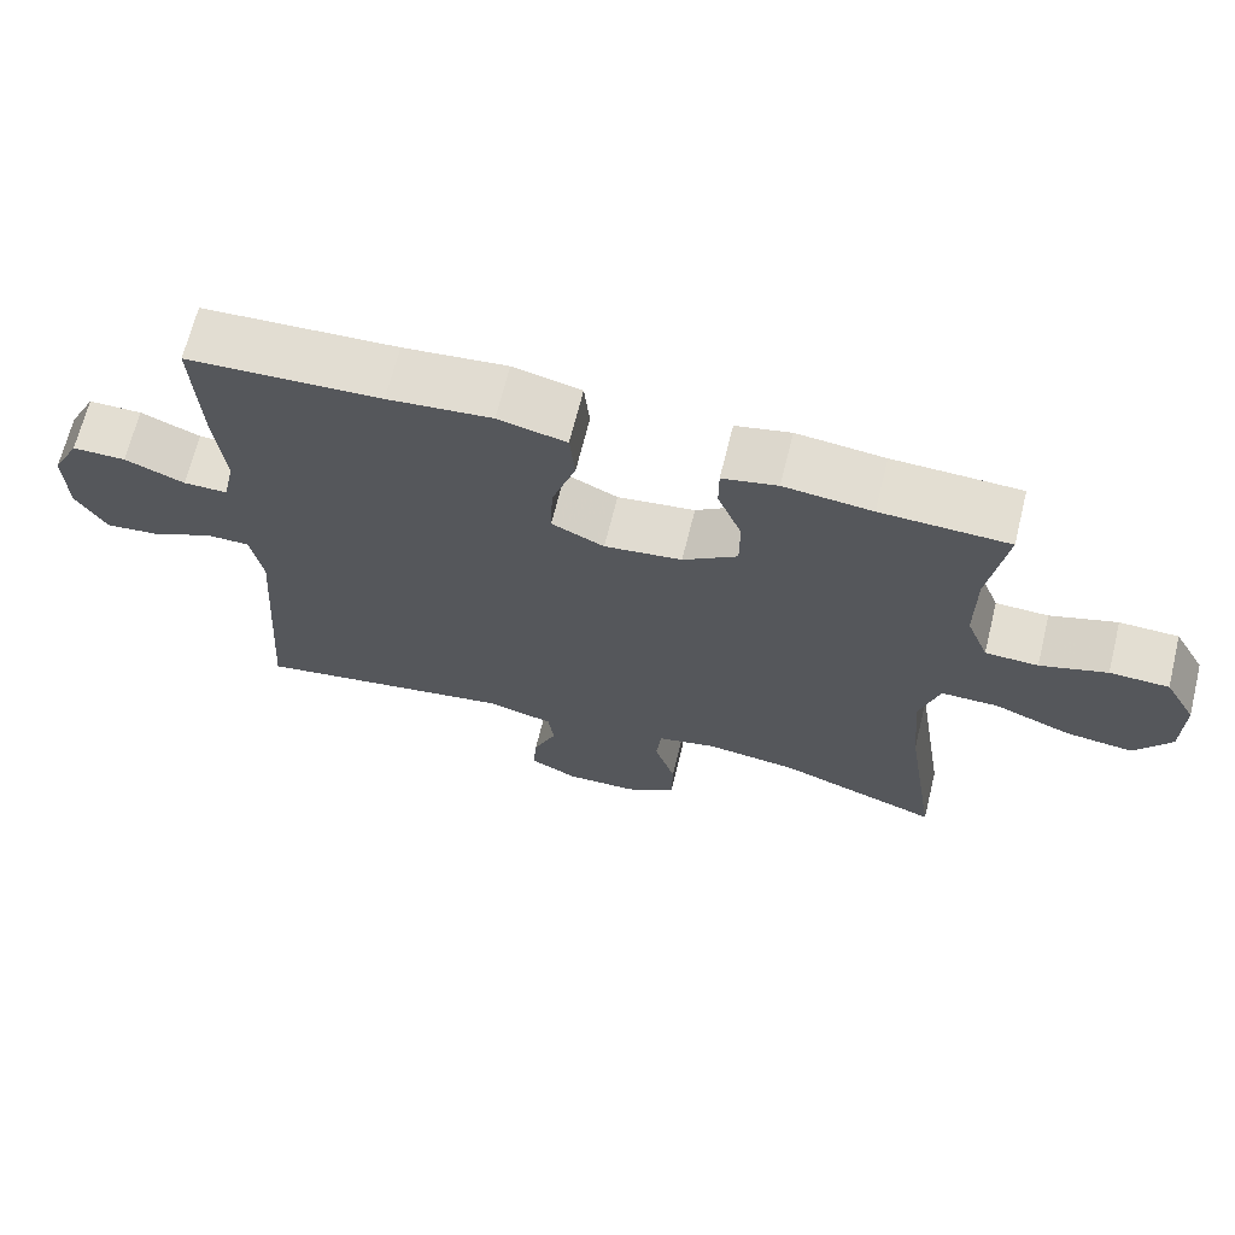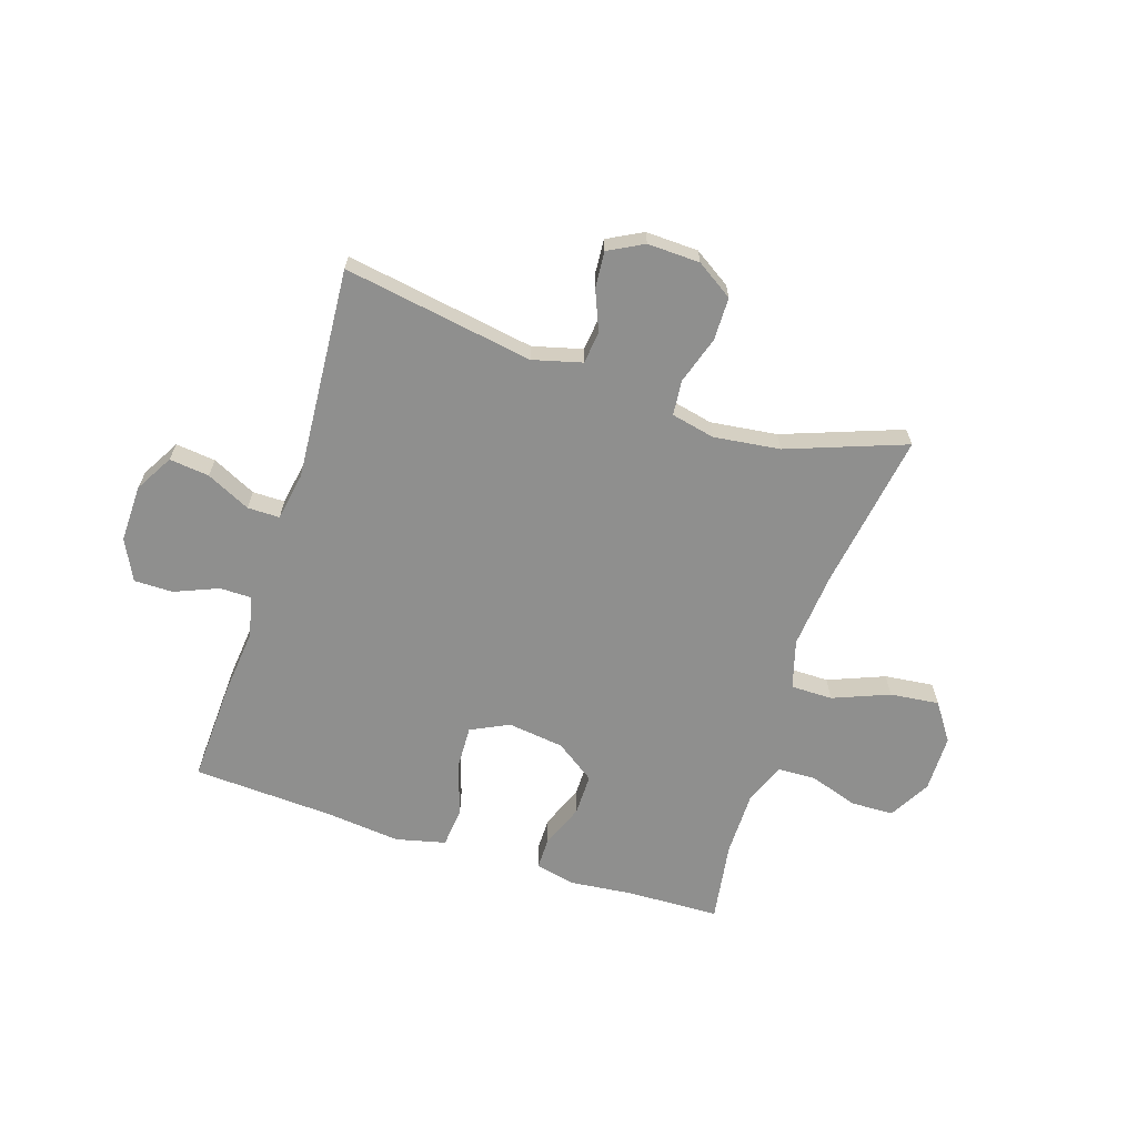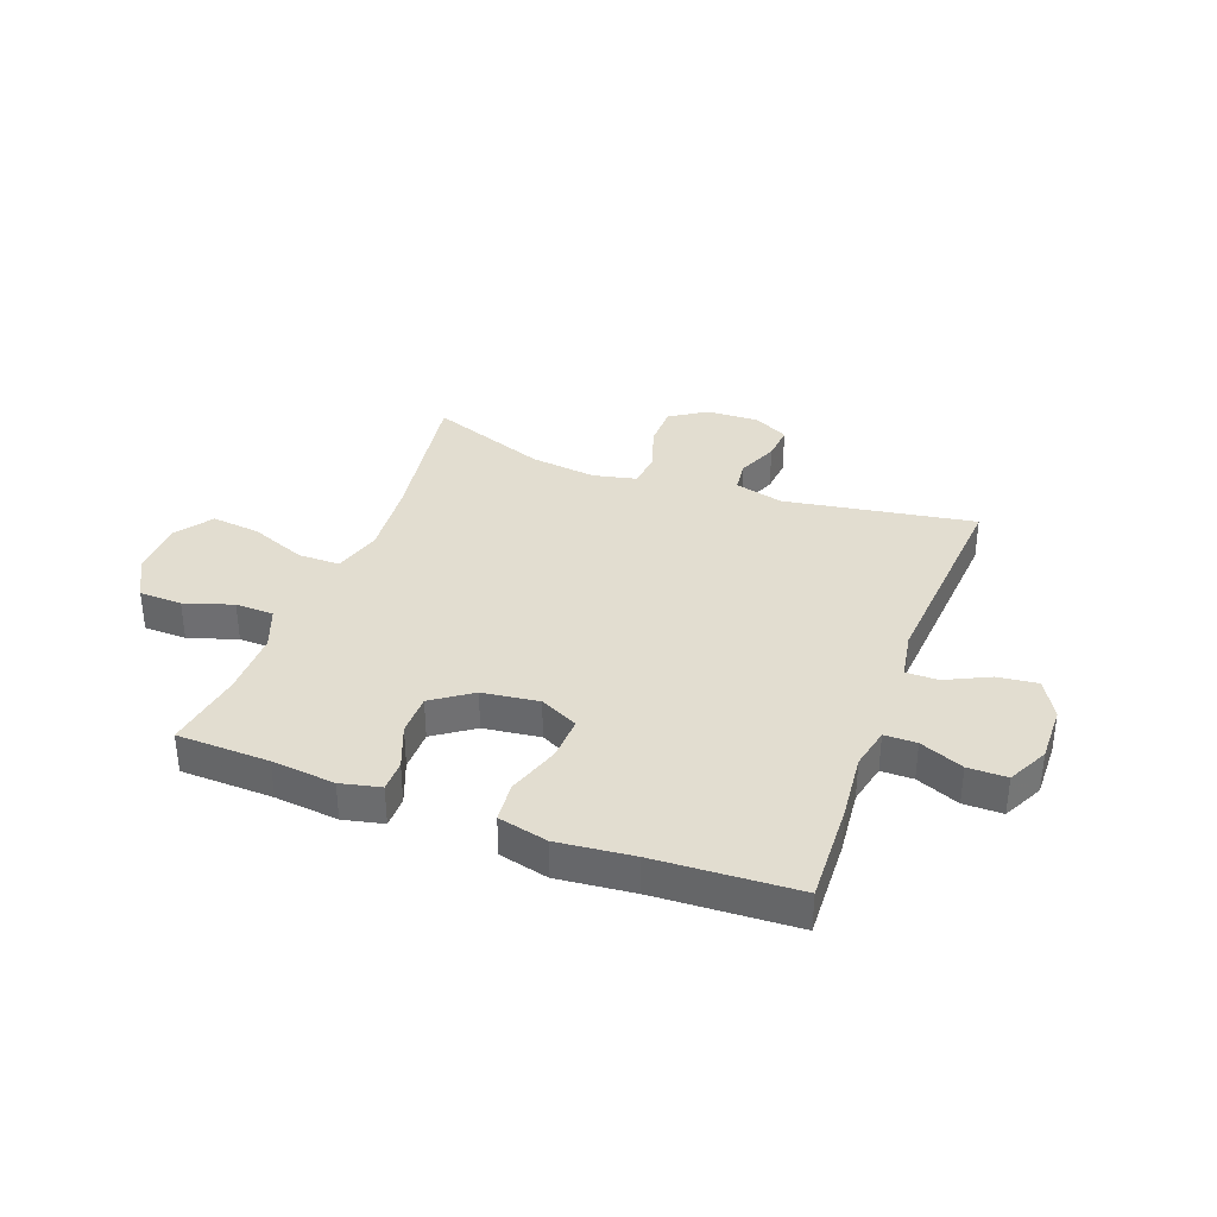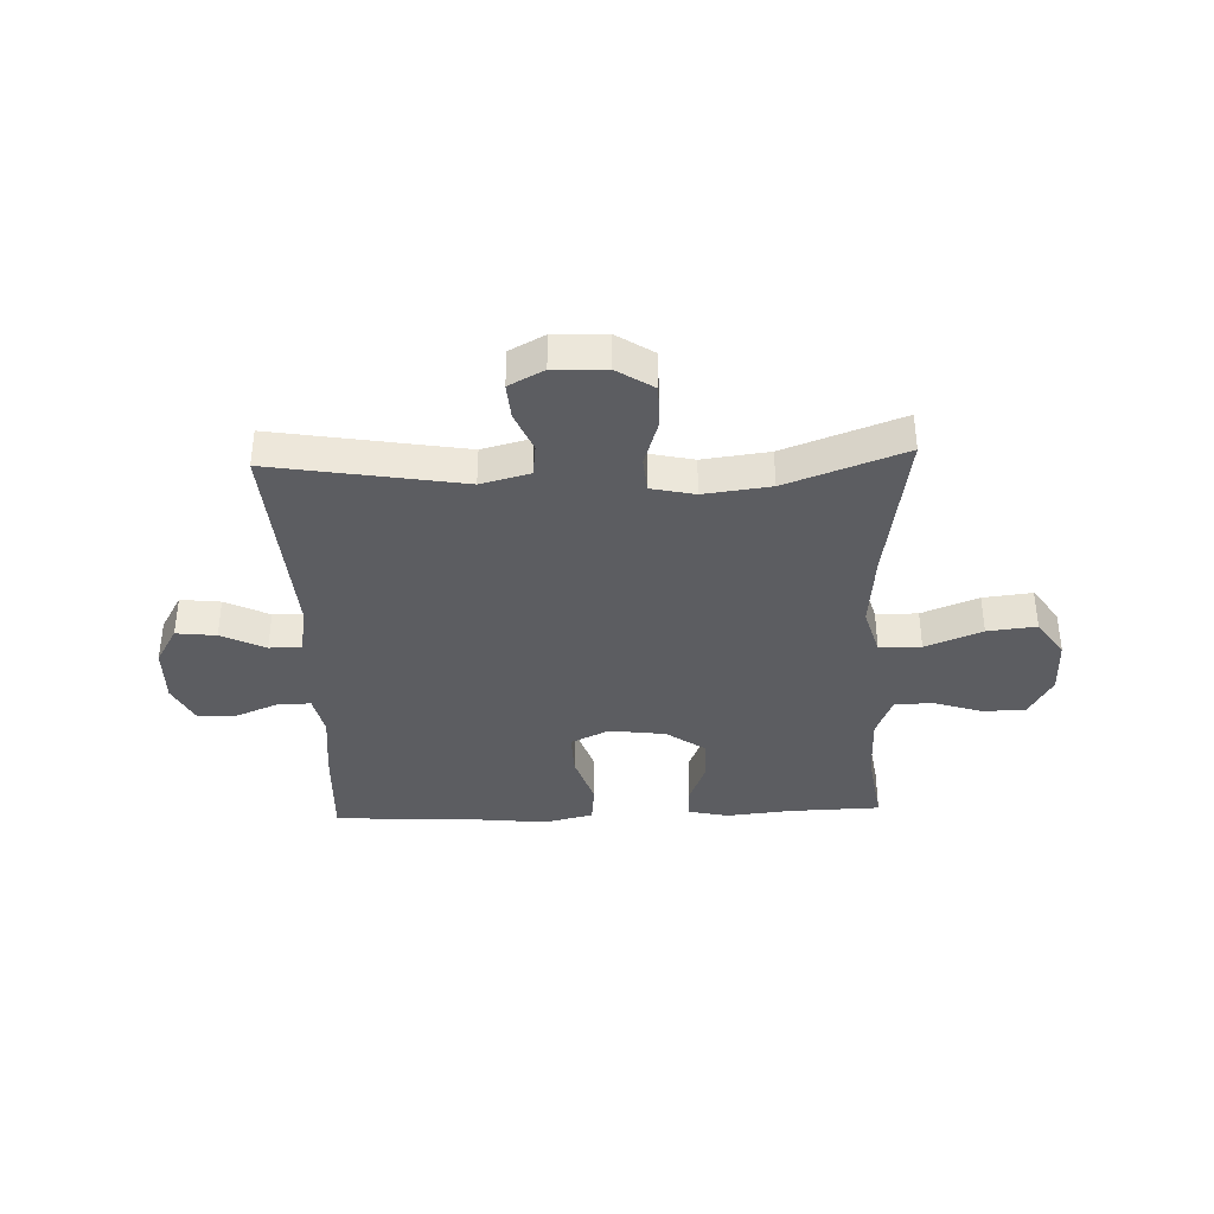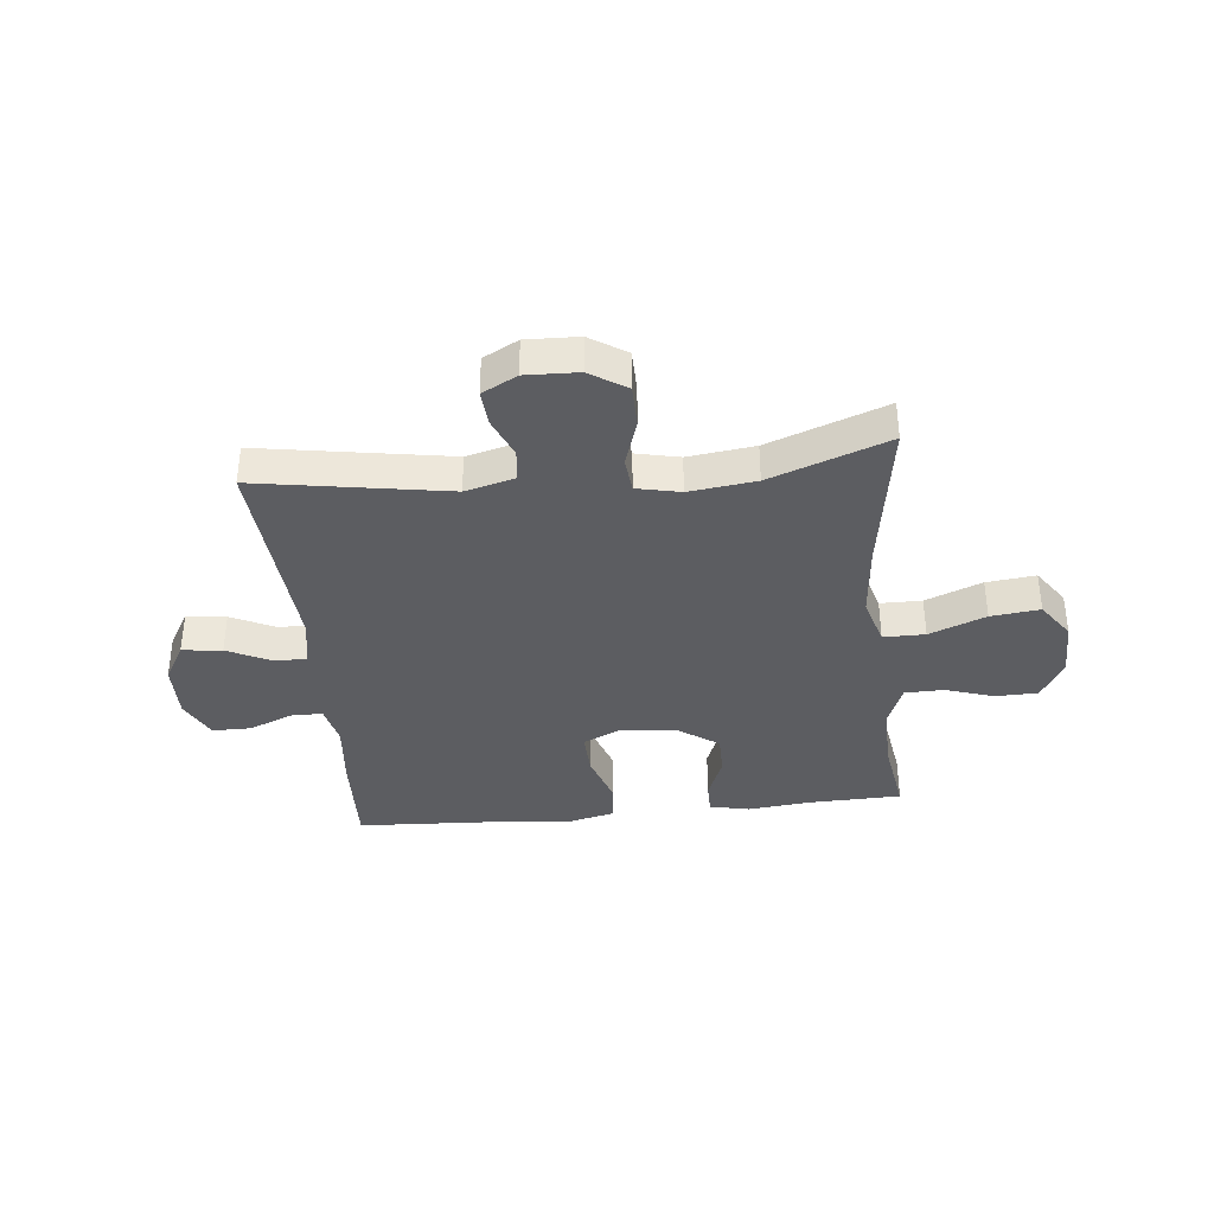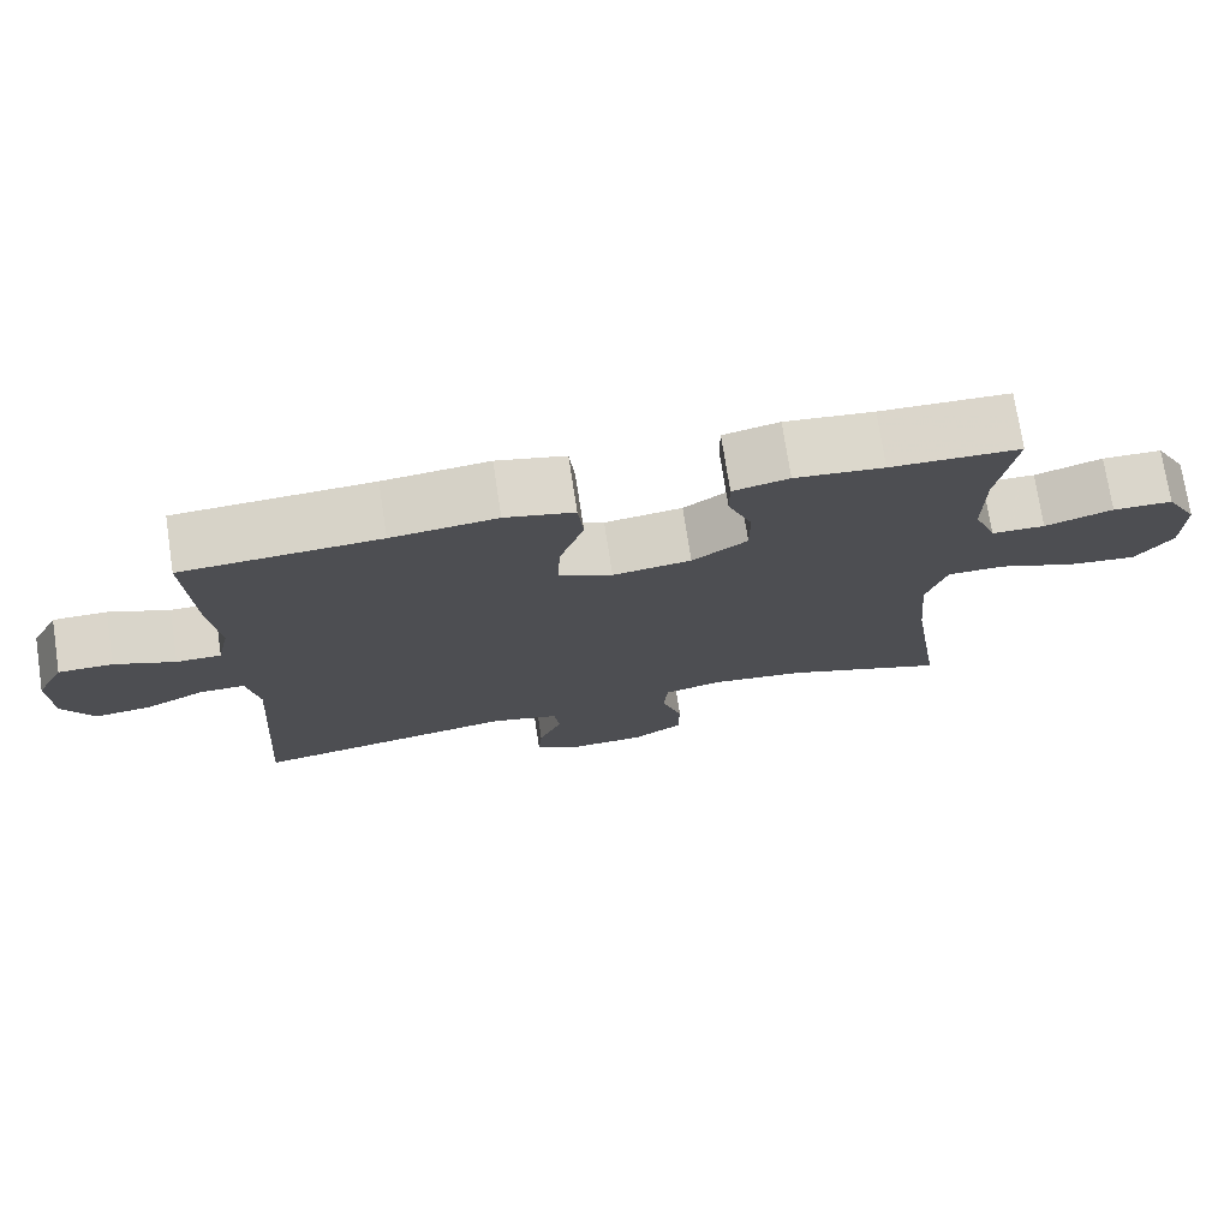
<metadata>
{"format":"obj","ext":"obj","renderer":"f3d","projection":"perspective","resolution":1024,"background":"white","views":[{"elev":67.7,"azim":-166.1,"up":"+Z"},{"elev":-65.1,"azim":162.0,"up":"+Y"},{"elev":35.3,"azim":20.5,"up":"+Y"},{"elev":-37.2,"azim":-177.9,"up":"+Y"},{"elev":-36.8,"azim":-174.1,"up":"+Y"},{"elev":74.3,"azim":171.3,"up":"+Z"}]}
</metadata>
<code>
v 0.5 0.07 0.5
v 0.492 0.07 0.319
v 0.48 0.07 0.201
v 0.496 0.07 0.127
v 0.553 0.07 0.127
v 0.63 0.07 0.159
v 0.699 0.07 0.159
v 0.735 0.07 0.087
v 0.733 0.07 -0.015
v 0.694 0.07 -0.083
v 0.623 0.07 -0.075
v 0.545 0.07 -0.037
v 0.488 0.07 -0.037
v 0.473 0.07 -0.123
v 0.5 0.07 -0.5
v 0.163 0.07 -0.444
v 0.076 0.07 -0.467
v 0.069 0.07 -0.524
v 0.099 0.07 -0.596
v 0.104 0.07 -0.66
v 0.042 0.07 -0.693
v -0.051 0.07 -0.69
v -0.116 0.07 -0.648
v -0.117 0.07 -0.572
v -0.09 0.07 -0.487
v -0.096 0.07 -0.425
v -0.173 0.07 -0.408
v -0.291 0.07 -0.423
v -0.5 0.07 -0.5
v -0.457 0.07 -0.221
v -0.445 0.07 -0.086
v -0.47 0.07 0
v -0.544 0.07 0
v -0.644 0.07 -0.04
v -0.731 0.07 -0.05
v -0.777 0.07 0.016
v -0.778 0.07 0.117
v -0.737 0.07 0.191
v -0.661 0.07 0.193
v -0.575 0.07 0.165
v -0.507 0.07 0.167
v -0.478 0.07 0.241
v -0.478 0.07 0.357
v -0.5 0.07 0.5
v -0.336 0.07 0.505
v -0.223 0.07 0.517
v -0.152 0.07 0.501
v -0.152 0.07 0.445
v -0.183 0.07 0.366
v -0.183 0.07 0.292
v -0.113 0.07 0.243
v -0.013 0.07 0.23
v 0.055 0.07 0.263
v 0.052 0.07 0.341
v 0.021 0.07 0.435
v 0.028 0.07 0.506
v 0.116 0.07 0.527
v 0.25 0.07 0.513
v 0.5 0 0.5
v 0.492 0 0.319
v 0.48 0 0.201
v 0.496 0 0.127
v 0.553 0 0.127
v 0.63 0 0.159
v 0.699 0 0.159
v 0.735 0 0.087
v 0.733 0 -0.015
v 0.694 0 -0.083
v 0.623 0 -0.075
v 0.545 0 -0.037
v 0.488 0 -0.037
v 0.473 0 -0.123
v 0.5 0 -0.5
v 0.163 0 -0.444
v 0.076 0 -0.467
v 0.069 0 -0.524
v 0.099 0 -0.596
v 0.104 0 -0.66
v 0.042 0 -0.693
v -0.051 0 -0.69
v -0.116 0 -0.648
v -0.117 0 -0.572
v -0.09 0 -0.487
v -0.096 0 -0.425
v -0.173 0 -0.408
v -0.291 0 -0.423
v -0.5 0 -0.5
v -0.457 0 -0.221
v -0.445 0 -0.086
v -0.47 0 0
v -0.544 0 0
v -0.644 0 -0.04
v -0.731 0 -0.05
v -0.777 0 0.016
v -0.778 0 0.117
v -0.737 0 0.191
v -0.661 0 0.193
v -0.575 0 0.165
v -0.507 0 0.167
v -0.478 0 0.241
v -0.478 0 0.357
v -0.5 0 0.5
v -0.336 0 0.505
v -0.223 0 0.517
v -0.152 0 0.501
v -0.152 0 0.445
v -0.183 0 0.366
v -0.183 0 0.292
v -0.113 0 0.243
v -0.013 0 0.23
v 0.055 0 0.263
v 0.052 0 0.341
v 0.021 0 0.435
v 0.028 0 0.506
v 0.116 0 0.527
v 0.25 0 0.513
f 56 57 58
f 55 56 58
f 54 55 58
f 1 2 3
f 58 1 3
f 54 58 3
f 53 54 3
f 52 53 3 4
f 51 52 4
f 47 48 49
f 46 47 49
f 45 46 49
f 45 49 50
f 44 45 50
f 43 44 50
f 42 43 50 51
f 38 39 40
f 37 38 40
f 36 37 40
f 35 36 40
f 34 35 40
f 33 34 40
f 32 33 40 41
f 42 51 4
f 41 42 4
f 32 41 4
f 31 32 4
f 23 24 25
f 22 23 25
f 21 22 25
f 20 21 25
f 19 20 25
f 18 19 25
f 17 18 25 26
f 16 17 26
f 14 15 16
f 16 26 27
f 14 16 27
f 13 14 27
f 10 11 12
f 9 10 12
f 8 9 12
f 7 8 12
f 6 7 12
f 5 6 12
f 5 12 13
f 13 27 28
f 5 13 28
f 4 5 28
f 31 4 28
f 30 31 28
f 28 29 30
f 116 115 114
f 116 114 113
f 116 113 112
f 61 60 59
f 61 59 116
f 61 116 112
f 61 112 111
f 62 61 111 110
f 62 110 109
f 107 106 105
f 107 105 104
f 107 104 103
f 108 107 103
f 108 103 102
f 108 102 101
f 109 108 101 100
f 98 97 96
f 98 96 95
f 98 95 94
f 98 94 93
f 98 93 92
f 98 92 91
f 99 98 91 90
f 62 109 100
f 62 100 99
f 62 99 90
f 62 90 89
f 83 82 81
f 83 81 80
f 83 80 79
f 83 79 78
f 83 78 77
f 83 77 76
f 84 83 76 75
f 84 75 74
f 74 73 72
f 85 84 74
f 85 74 72
f 85 72 71
f 70 69 68
f 70 68 67
f 70 67 66
f 70 66 65
f 70 65 64
f 70 64 63
f 71 70 63
f 86 85 71
f 86 71 63
f 86 63 62
f 86 62 89
f 86 89 88
f 88 87 86
f 1 59 60 2
f 2 60 61 3
f 3 61 62 4
f 4 62 63 5
f 5 63 64 6
f 6 64 65 7
f 7 65 66 8
f 8 66 67 9
f 9 67 68 10
f 10 68 69 11
f 11 69 70 12
f 12 70 71 13
f 13 71 72 14
f 14 72 73 15
f 15 73 74 16
f 16 74 75 17
f 17 75 76 18
f 18 76 77 19
f 19 77 78 20
f 20 78 79 21
f 21 79 80 22
f 22 80 81 23
f 23 81 82 24
f 24 82 83 25
f 25 83 84 26
f 26 84 85 27
f 27 85 86 28
f 28 86 87 29
f 29 87 88 30
f 30 88 89 31
f 31 89 90 32
f 32 90 91 33
f 33 91 92 34
f 34 92 93 35
f 35 93 94 36
f 36 94 95 37
f 37 95 96 38
f 38 96 97 39
f 39 97 98 40
f 40 98 99 41
f 41 99 100 42
f 42 100 101 43
f 43 101 102 44
f 44 102 103 45
f 45 103 104 46
f 46 104 105 47
f 47 105 106 48
f 48 106 107 49
f 49 107 108 50
f 50 108 109 51
f 51 109 110 52
f 52 110 111 53
f 53 111 112 54
f 54 112 113 55
f 55 113 114 56
f 56 114 115 57
f 57 115 116 58
f 58 116 59 1

</code>
